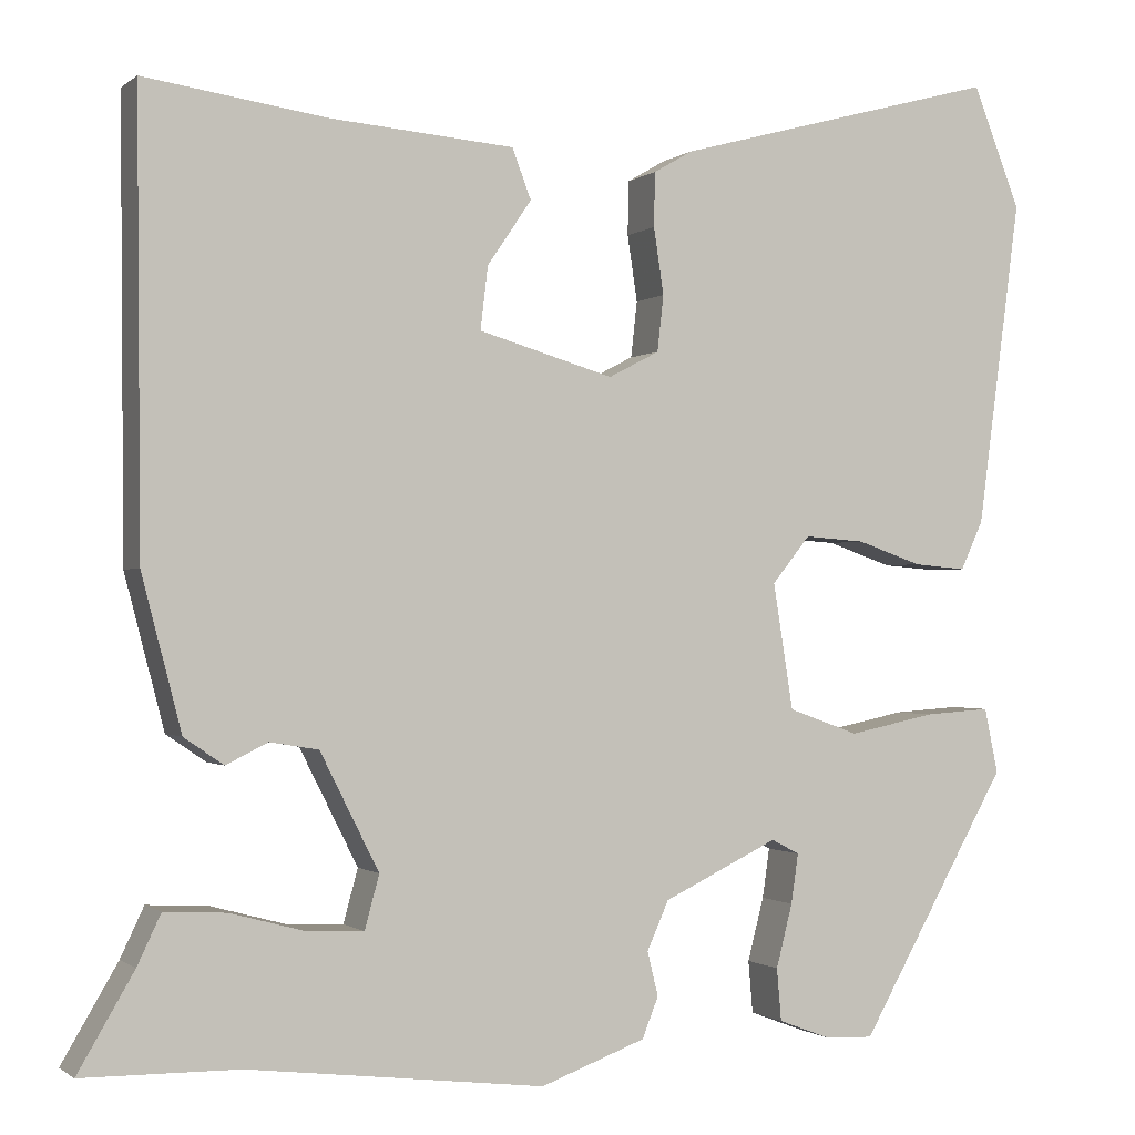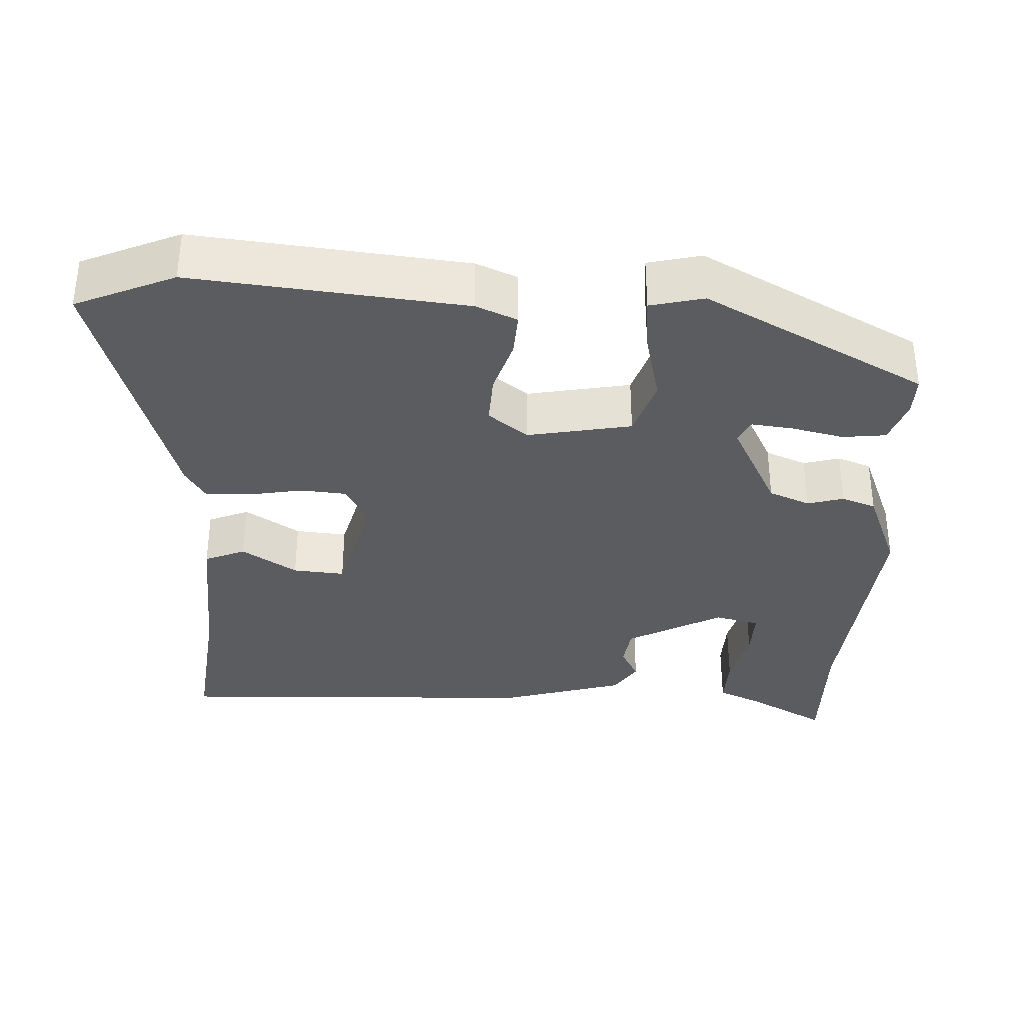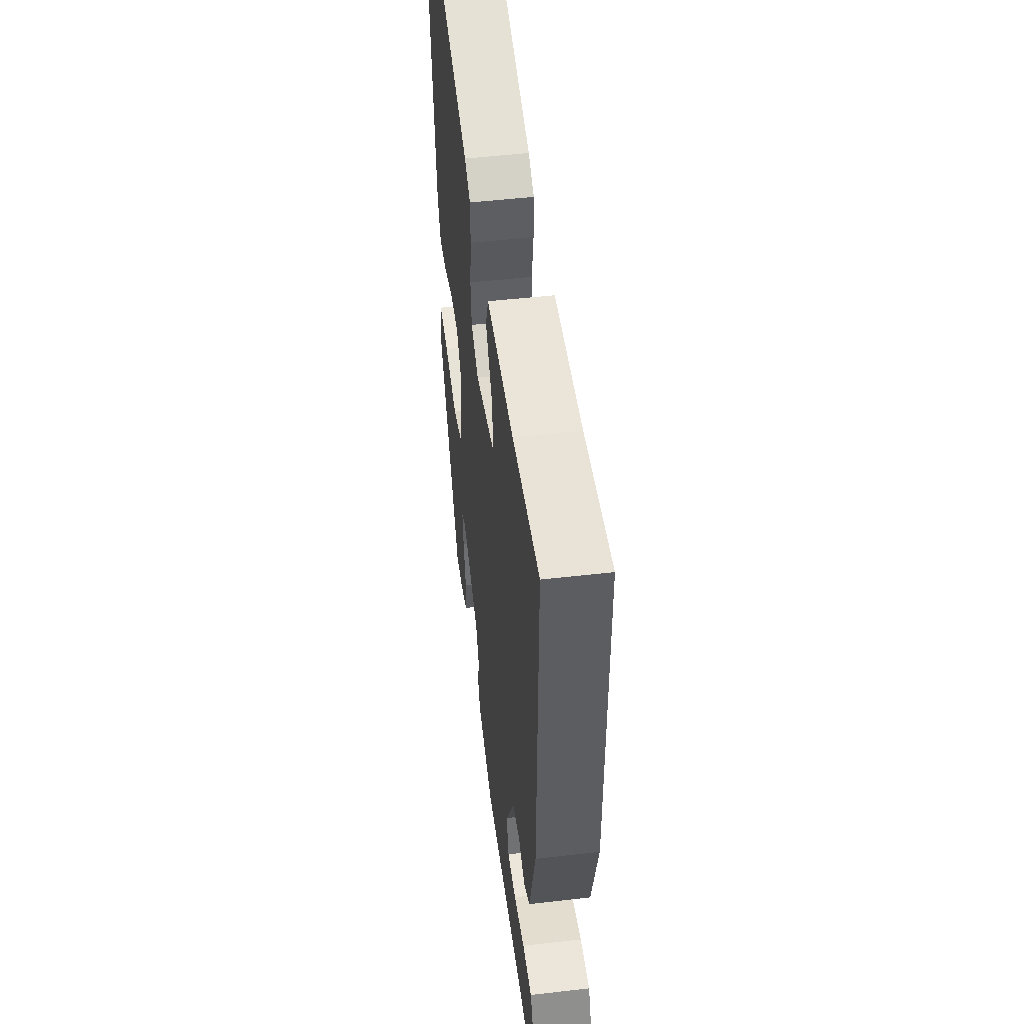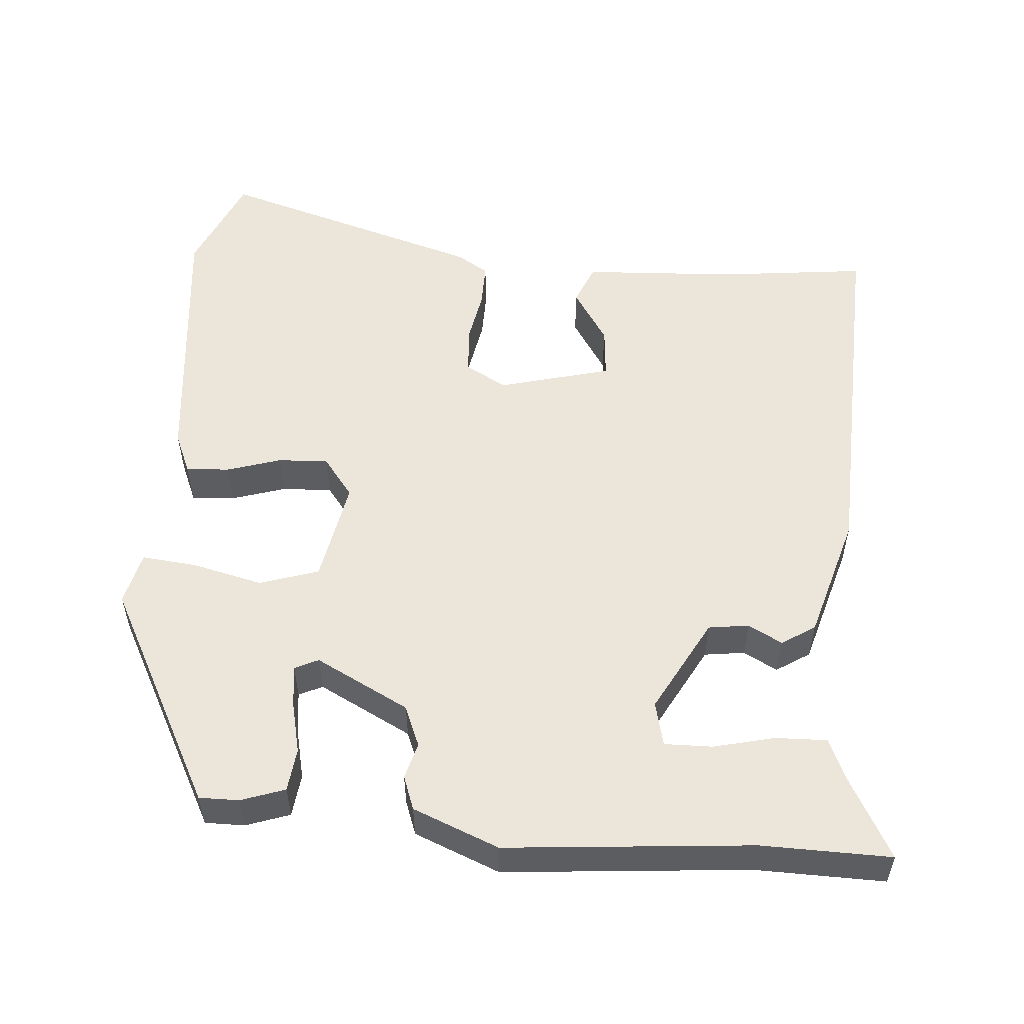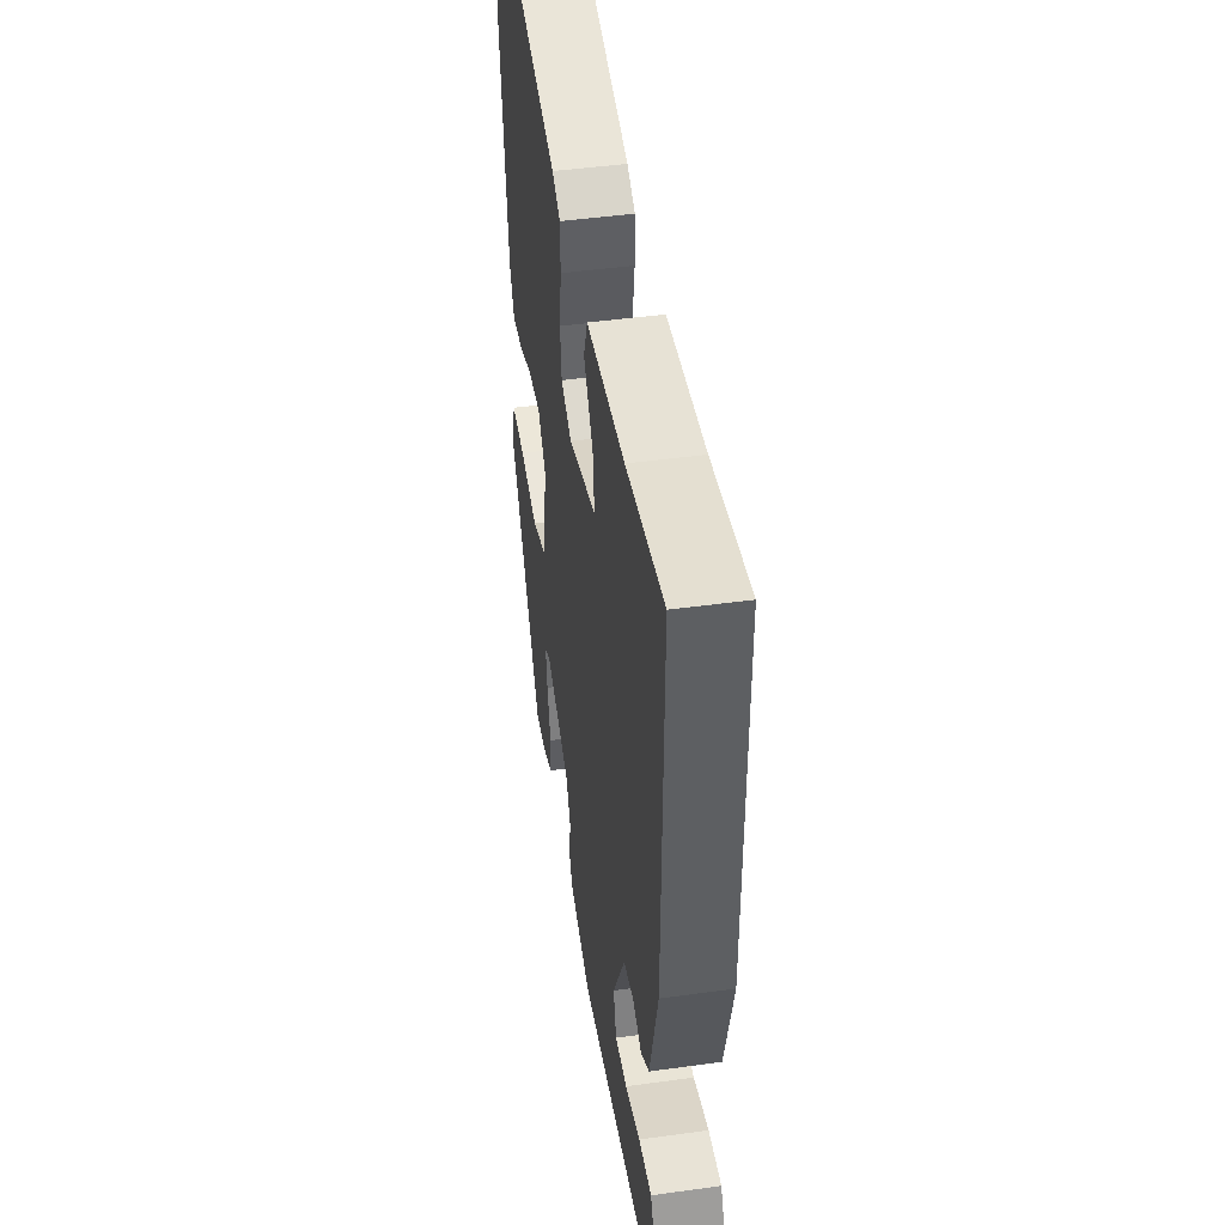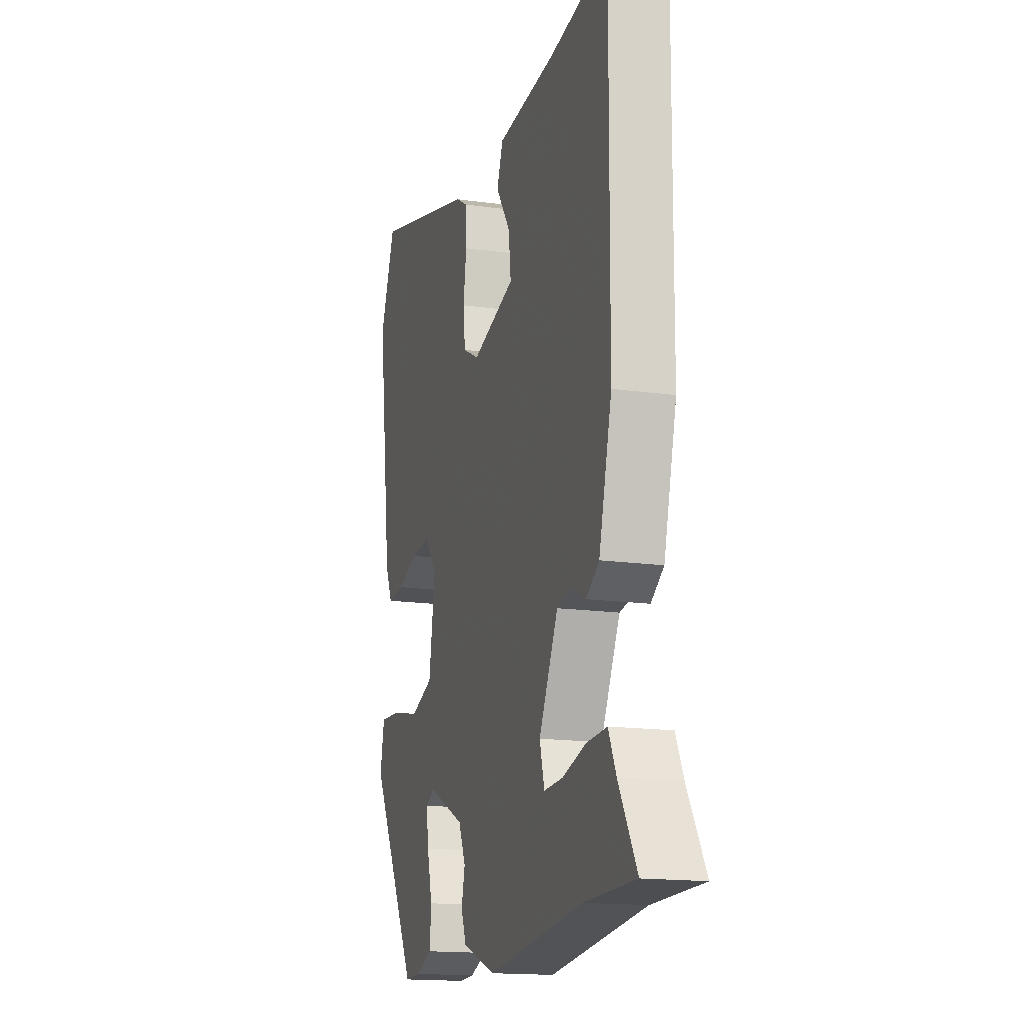
<metadata>
{"format":"obj","ext":"obj","renderer":"f3d","projection":"perspective","resolution":1024,"background":"white","views":[{"elev":-0.9,"azim":-22.8,"up":"+Z"},{"elev":-34.7,"azim":89.0,"up":"+Y"},{"elev":50.6,"azim":-97.2,"up":"+Z"},{"elev":54.2,"azim":-173.8,"up":"+Y"},{"elev":45.3,"azim":-99.1,"up":"+Z"},{"elev":-16.0,"azim":-106.3,"up":"+Z"}]}
</metadata>
<code>
v -0.498 0.07 0.501
v -0.297 0.07 0.472
v -0.093 0.07 0.455
v -0.072 0.07 0.4
v -0.121 0.07 0.328
v -0.129 0.07 0.259
v 0.02 0.07 0.215
v 0.076 0.07 0.244
v 0.083 0.07 0.306
v 0.072 0.07 0.379
v 0.073 0.07 0.439
v 0.116 0.07 0.464
v 0.476 0.07 0.561
v 0.529 0.07 0.427
v 0.481 0.07 0.065
v 0.456 0.07 0.011
v 0.398 0.07 0.016
v 0.326 0.07 0.041
v 0.259 0.07 0.046
v 0.217 0.07 -0.006
v 0.239 0.07 -0.145
v 0.317 0.07 -0.173
v 0.413 0.07 -0.153
v 0.486 0.07 -0.148
v 0.501 0.07 -0.22
v 0.336 0.07 -0.511
v 0.283 0.07 -0.509
v 0.225 0.07 -0.487
v 0.22 0.07 -0.429
v 0.238 0.07 -0.359
v 0.246 0.07 -0.304
v 0.215 0.07 -0.288
v 0.088 0.07 -0.349
v 0.064 0.07 -0.403
v 0.076 0.07 -0.452
v 0.058 0.07 -0.497
v -0.058 0.07 -0.54
v -0.386 0.07 -0.501
v -0.559 0.07 -0.499
v -0.497 0.07 -0.393
v -0.471 0.07 -0.338
v -0.402 0.07 -0.342
v -0.321 0.07 -0.364
v -0.257 0.07 -0.367
v -0.241 0.07 -0.308
v -0.306 0.07 -0.179
v -0.36 0.07 -0.17
v -0.406 0.07 -0.193
v -0.45 0.07 -0.163
v -0.494 0.07 0.006
v -0.498 0 0.501
v -0.297 0 0.472
v -0.093 0 0.455
v -0.072 0 0.4
v -0.121 0 0.328
v -0.129 0 0.259
v 0.02 0 0.215
v 0.076 0 0.244
v 0.083 0 0.306
v 0.072 0 0.379
v 0.073 0 0.439
v 0.116 0 0.464
v 0.476 0 0.561
v 0.529 0 0.427
v 0.481 0 0.065
v 0.456 0 0.011
v 0.398 0 0.016
v 0.326 0 0.041
v 0.259 0 0.046
v 0.217 0 -0.006
v 0.239 0 -0.145
v 0.317 0 -0.173
v 0.413 0 -0.153
v 0.486 0 -0.148
v 0.501 0 -0.22
v 0.336 0 -0.511
v 0.283 0 -0.509
v 0.225 0 -0.487
v 0.22 0 -0.429
v 0.238 0 -0.359
v 0.246 0 -0.304
v 0.215 0 -0.288
v 0.088 0 -0.349
v 0.064 0 -0.403
v 0.076 0 -0.452
v 0.058 0 -0.497
v -0.058 0 -0.54
v -0.386 0 -0.501
v -0.559 0 -0.499
v -0.497 0 -0.393
v -0.471 0 -0.338
v -0.402 0 -0.342
v -0.321 0 -0.364
v -0.257 0 -0.367
v -0.241 0 -0.308
v -0.306 0 -0.179
v -0.36 0 -0.17
v -0.406 0 -0.193
v -0.45 0 -0.163
v -0.494 0 0.006
f 50 1 2
f 49 50 2
f 48 49 2
f 47 48 2
f 46 47 2 3
f 40 41 42 43
f 40 43 44
f 39 40 44
f 38 39 44
f 37 38 44
f 36 37 44
f 35 36 44
f 34 35 44
f 33 34 44 45
f 28 29 30
f 27 28 30
f 26 27 30
f 25 26 30
f 24 25 30
f 23 24 30
f 22 23 30
f 22 30 31
f 21 22 31 32
f 16 17 18
f 15 16 18
f 14 15 18
f 13 14 18
f 12 13 18
f 11 12 18
f 10 11 18
f 9 10 18
f 8 9 18 19
f 7 8 19 20
f 3 4 5
f 46 3 5
f 46 5 6
f 33 45 46
f 32 33 46
f 21 32 46
f 20 21 46
f 7 20 46
f 6 7 46
f 52 51 100
f 52 100 99
f 52 99 98
f 52 98 97
f 53 52 97 96
f 93 92 91 90
f 94 93 90
f 94 90 89
f 94 89 88
f 94 88 87
f 94 87 86
f 94 86 85
f 94 85 84
f 95 94 84 83
f 80 79 78
f 80 78 77
f 80 77 76
f 80 76 75
f 80 75 74
f 80 74 73
f 80 73 72
f 81 80 72
f 82 81 72 71
f 68 67 66
f 68 66 65
f 68 65 64
f 68 64 63
f 68 63 62
f 68 62 61
f 68 61 60
f 68 60 59
f 69 68 59 58
f 70 69 58 57
f 55 54 53
f 55 53 96
f 56 55 96
f 96 95 83
f 96 83 82
f 96 82 71
f 96 71 70
f 96 70 57
f 96 57 56
f 1 51 52 2
f 2 52 53 3
f 3 53 54 4
f 4 54 55 5
f 5 55 56 6
f 6 56 57 7
f 7 57 58 8
f 8 58 59 9
f 9 59 60 10
f 10 60 61 11
f 11 61 62 12
f 12 62 63 13
f 13 63 64 14
f 14 64 65 15
f 15 65 66 16
f 16 66 67 17
f 17 67 68 18
f 18 68 69 19
f 19 69 70 20
f 20 70 71 21
f 21 71 72 22
f 22 72 73 23
f 23 73 74 24
f 24 74 75 25
f 25 75 76 26
f 26 76 77 27
f 27 77 78 28
f 28 78 79 29
f 29 79 80 30
f 30 80 81 31
f 31 81 82 32
f 32 82 83 33
f 33 83 84 34
f 34 84 85 35
f 35 85 86 36
f 36 86 87 37
f 37 87 88 38
f 38 88 89 39
f 39 89 90 40
f 40 90 91 41
f 41 91 92 42
f 42 92 93 43
f 43 93 94 44
f 44 94 95 45
f 45 95 96 46
f 46 96 97 47
f 47 97 98 48
f 48 98 99 49
f 49 99 100 50
f 50 100 51 1

</code>
